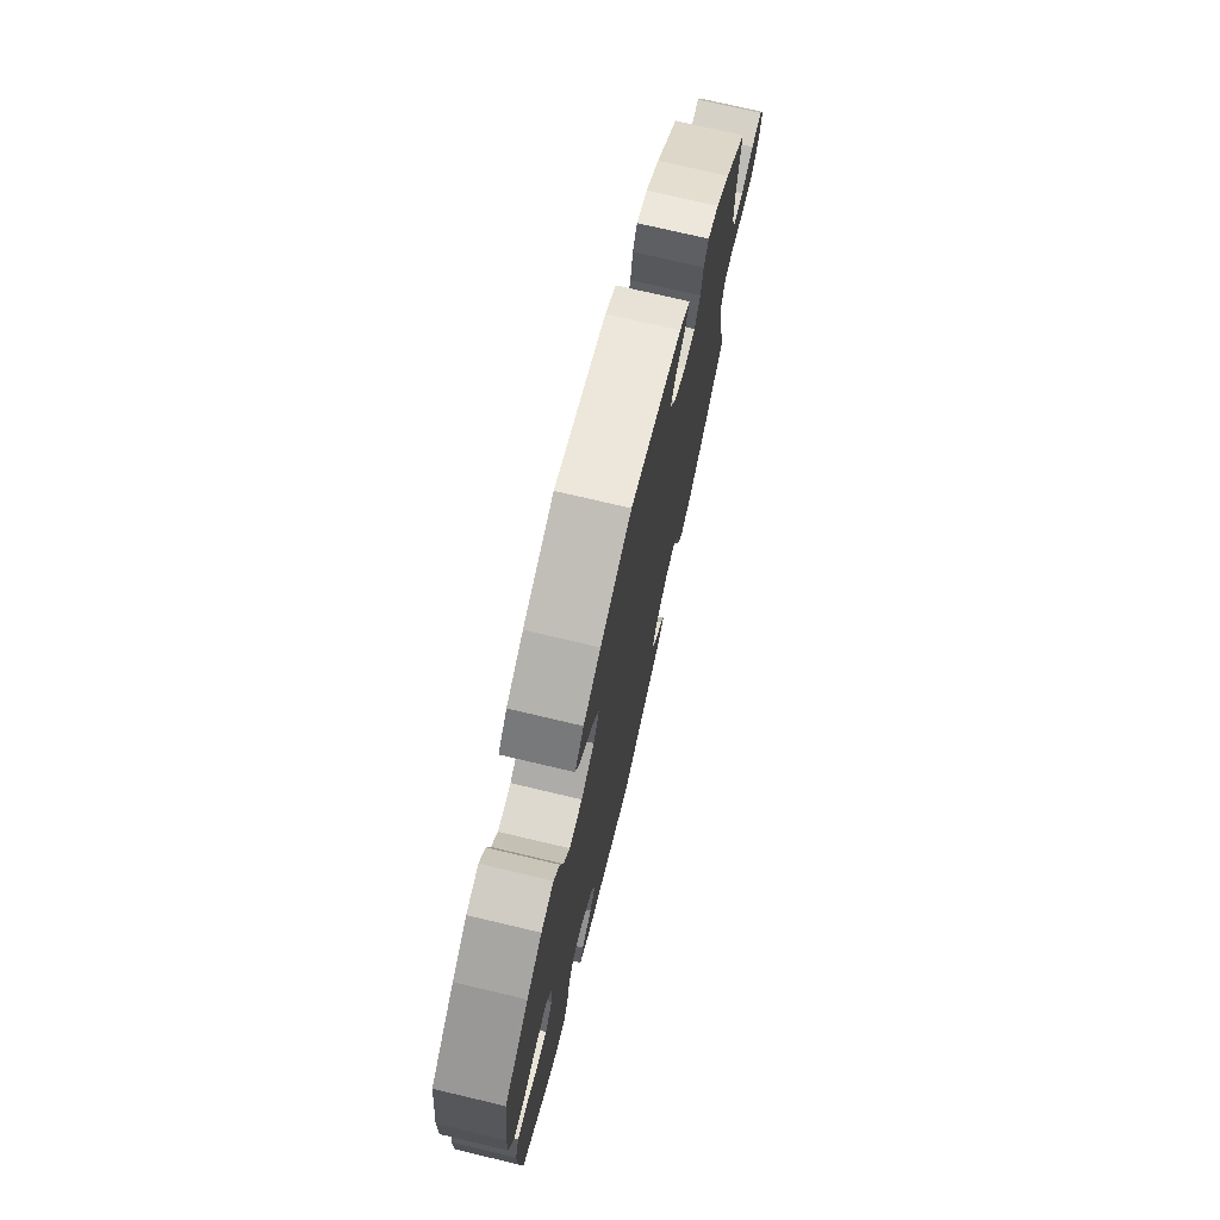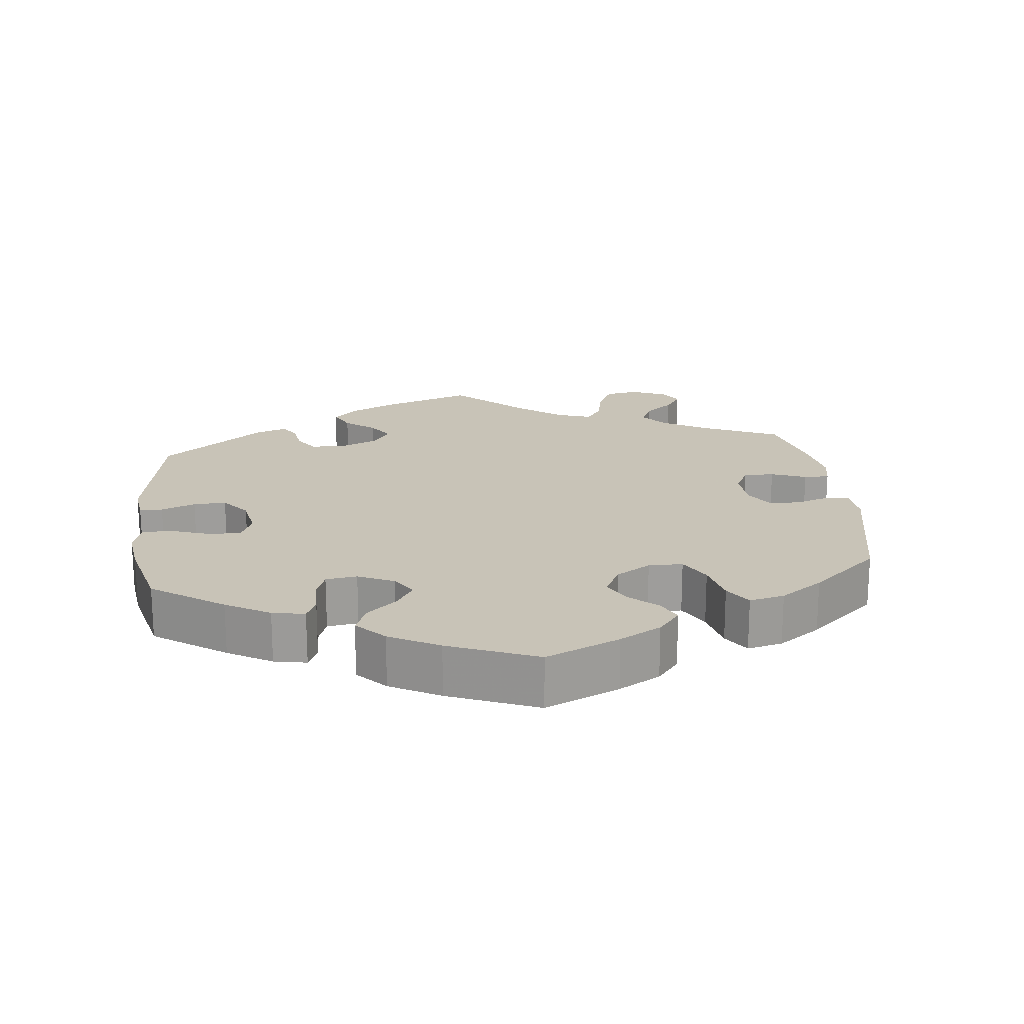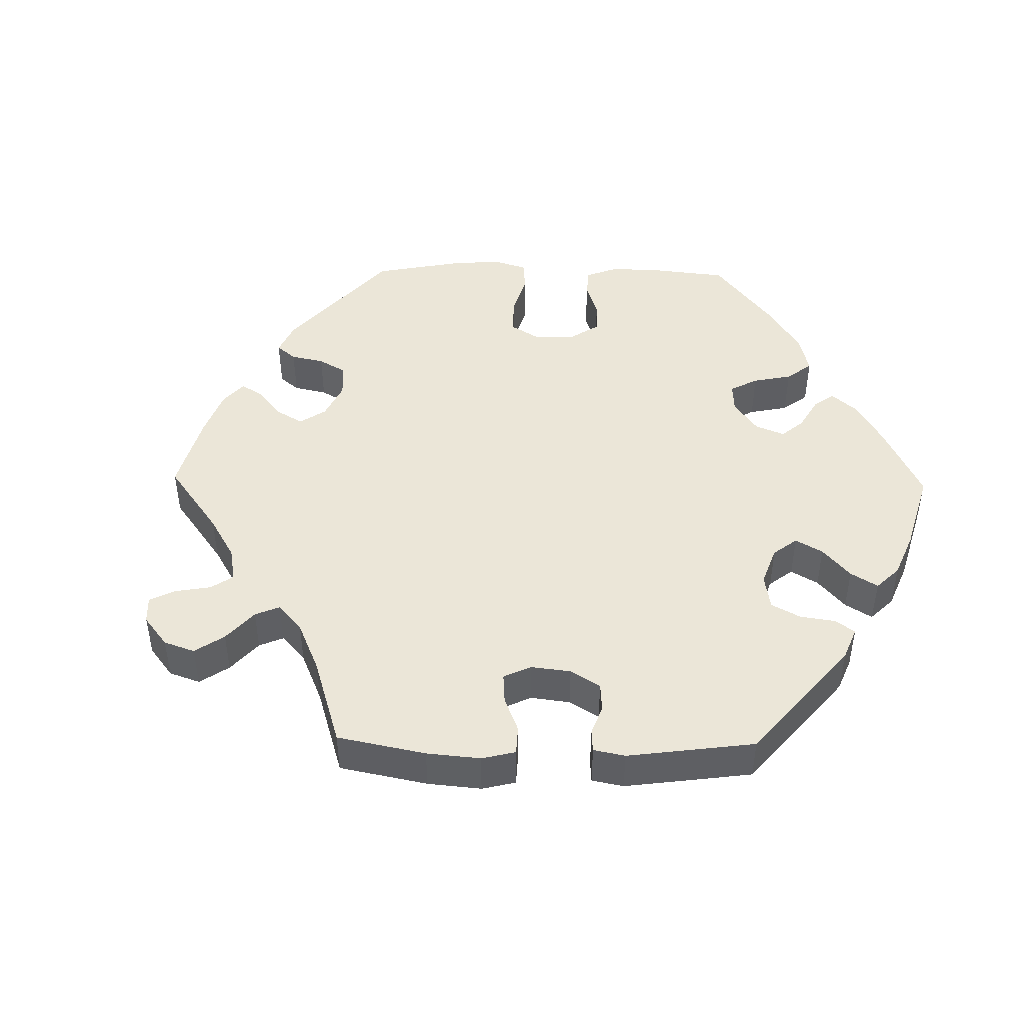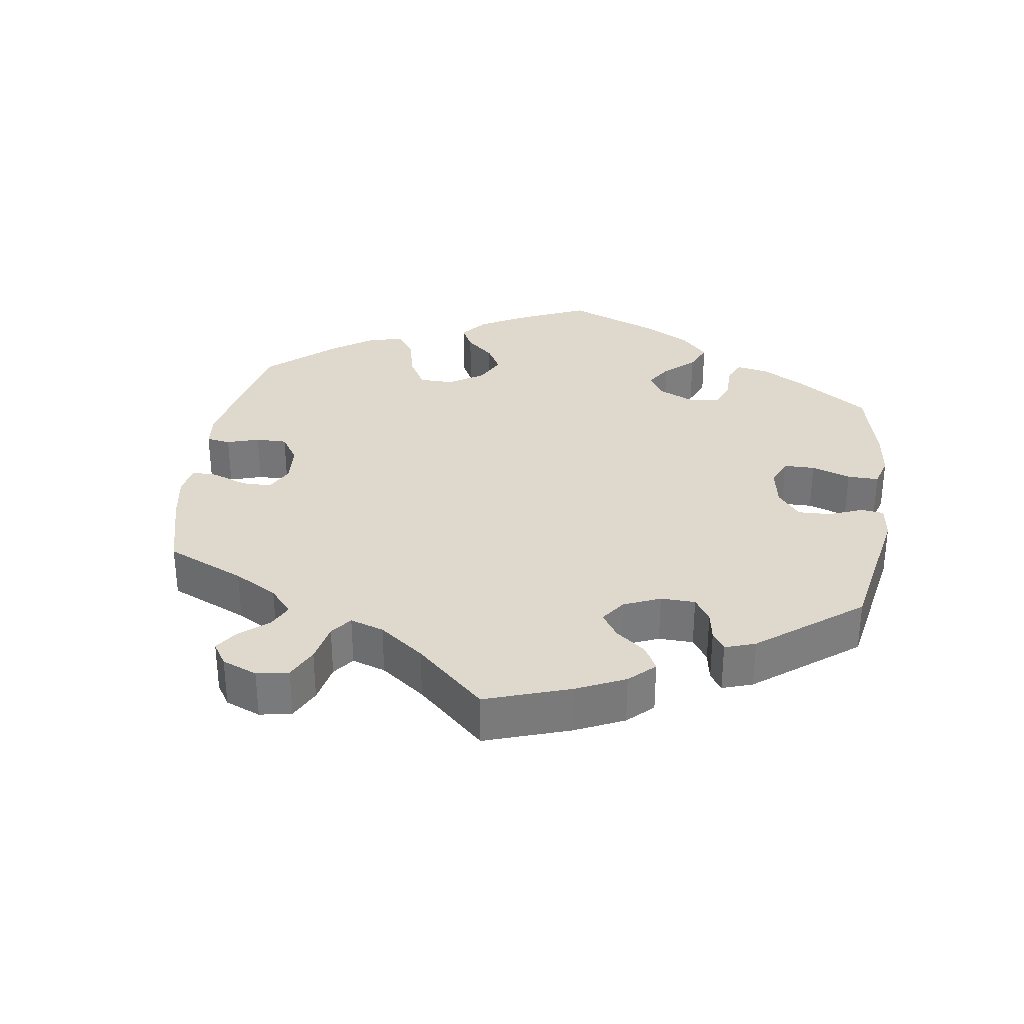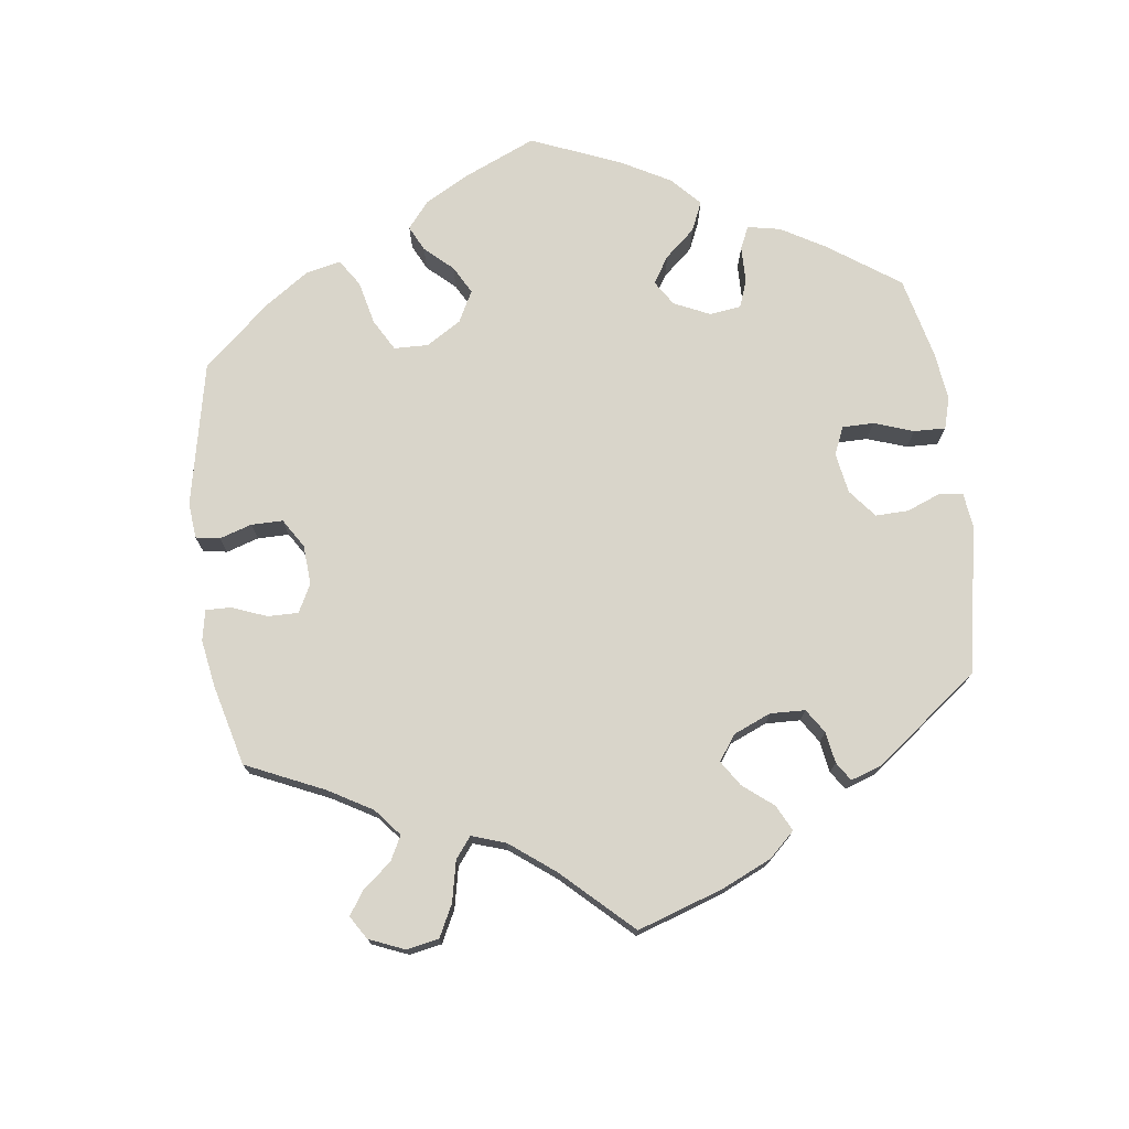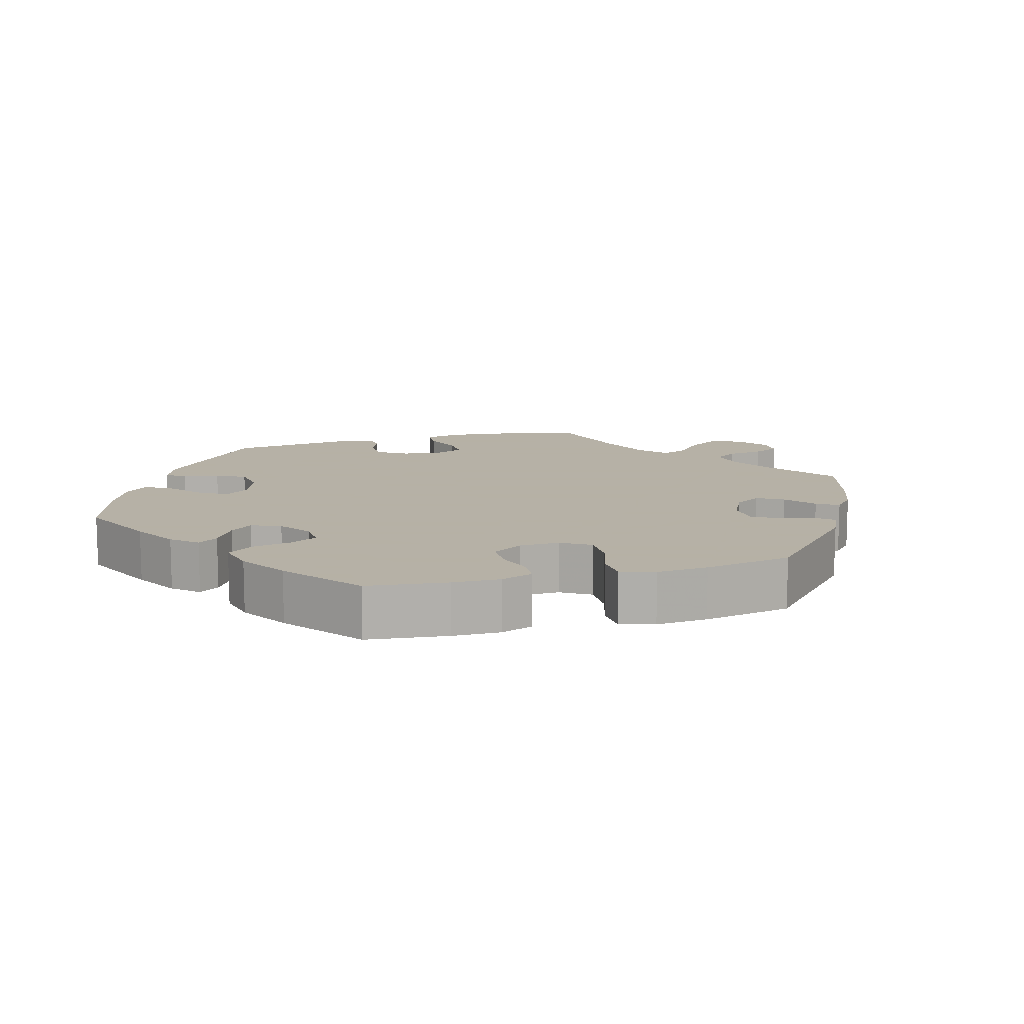
<metadata>
{"format":"obj","ext":"obj","renderer":"f3d","projection":"perspective","resolution":1024,"background":"white","views":[{"elev":74.1,"azim":-76.7,"up":"+Z"},{"elev":19.8,"azim":-66.6,"up":"+Y"},{"elev":46.3,"azim":151.0,"up":"+Y"},{"elev":32.2,"azim":128.1,"up":"+Y"},{"elev":74.7,"azim":112.7,"up":"+Y"},{"elev":12.1,"azim":-45.6,"up":"+Y"}]}
</metadata>
<code>
v -0.409 0.07 0.356
v -0.352 0.07 0.39
v -0.305 0.07 0.398
v -0.283 0.07 0.365
v -0.272 0.07 0.314
v -0.249 0.07 0.276
v -0.2 0.07 0.274
v -0.15 0.07 0.301
v -0.127 0.07 0.343
v -0.153 0.07 0.387
v -0.198 0.07 0.429
v -0.218 0.07 0.469
v -0.184 0.07 0.506
v -0.119 0.07 0.537
v -0.001 0.07 0.578
v 0.195 0.07 0.514
v 0.236 0.07 0.485
v 0.224 0.07 0.453
v 0.189 0.07 0.421
v 0.167 0.07 0.383
v 0.189 0.07 0.341
v 0.235 0.07 0.31
v 0.279 0.07 0.308
v 0.3 0.07 0.345
v 0.308 0.07 0.397
v 0.325 0.07 0.428
v 0.366 0.07 0.414
v 0.418 0.07 0.371
v 0.501 0.07 0.29
v 0.489 0.07 0.17
v 0.489 0.07 0.1
v 0.506 0.07 0.054
v 0.544 0.07 0.052
v 0.592 0.07 0.07
v 0.632 0.07 0.073
v 0.65 0.07 0.039
v 0.643 0.07 -0.014
v 0.613 0.07 -0.049
v 0.563 0.07 -0.046
v 0.508 0.07 -0.028
v 0.471 0.07 -0.033
v 0.461 0.07 -0.082
v 0.471 0.07 -0.16
v 0.501 0.07 -0.288
v 0.406 0.07 -0.372
v 0.344 0.07 -0.416
v 0.297 0.07 -0.43
v 0.275 0.07 -0.396
v 0.267 0.07 -0.343
v 0.248 0.07 -0.305
v 0.205 0.07 -0.309
v 0.16 0.07 -0.343
v 0.137 0.07 -0.386
v 0.155 0.07 -0.422
v 0.189 0.07 -0.45
v 0.203 0.07 -0.478
v 0.169 0.07 -0.508
v 0.001 0.07 -0.578
v -0.197 0.07 -0.508
v -0.236 0.07 -0.478
v -0.223 0.07 -0.448
v -0.183 0.07 -0.416
v -0.159 0.07 -0.377
v -0.177 0.07 -0.33
v -0.221 0.07 -0.293
v -0.263 0.07 -0.288
v -0.285 0.07 -0.326
v -0.296 0.07 -0.383
v -0.317 0.07 -0.422
v -0.361 0.07 -0.411
v -0.415 0.07 -0.37
v -0.5 0.07 -0.289
v -0.51 0.07 -0.168
v -0.51 0.07 -0.097
v -0.495 0.07 -0.053
v -0.461 0.07 -0.056
v -0.416 0.07 -0.081
v -0.376 0.07 -0.088
v -0.349 0.07 -0.053
v -0.344 0.07 0.002
v -0.363 0.07 0.039
v -0.407 0.07 0.037
v -0.46 0.07 0.019
v -0.504 0.07 0.024
v -0.52 0.07 0.077
v -0.518 0.07 0.156
v -0.5 0.07 0.289
v -0.409 0 0.356
v -0.352 0 0.39
v -0.305 0 0.398
v -0.283 0 0.365
v -0.272 0 0.314
v -0.249 0 0.276
v -0.2 0 0.274
v -0.15 0 0.301
v -0.127 0 0.343
v -0.153 0 0.387
v -0.198 0 0.429
v -0.218 0 0.469
v -0.184 0 0.506
v -0.119 0 0.537
v -0.001 0 0.578
v 0.195 0 0.514
v 0.236 0 0.485
v 0.224 0 0.453
v 0.189 0 0.421
v 0.167 0 0.383
v 0.189 0 0.341
v 0.235 0 0.31
v 0.279 0 0.308
v 0.3 0 0.345
v 0.308 0 0.397
v 0.325 0 0.428
v 0.366 0 0.414
v 0.418 0 0.371
v 0.501 0 0.29
v 0.489 0 0.17
v 0.489 0 0.1
v 0.506 0 0.054
v 0.544 0 0.052
v 0.592 0 0.07
v 0.632 0 0.073
v 0.65 0 0.039
v 0.643 0 -0.014
v 0.613 0 -0.049
v 0.563 0 -0.046
v 0.508 0 -0.028
v 0.471 0 -0.033
v 0.461 0 -0.082
v 0.471 0 -0.16
v 0.501 0 -0.288
v 0.406 0 -0.372
v 0.344 0 -0.416
v 0.297 0 -0.43
v 0.275 0 -0.396
v 0.267 0 -0.343
v 0.248 0 -0.305
v 0.205 0 -0.309
v 0.16 0 -0.343
v 0.137 0 -0.386
v 0.155 0 -0.422
v 0.189 0 -0.45
v 0.203 0 -0.478
v 0.169 0 -0.508
v 0.001 0 -0.578
v -0.197 0 -0.508
v -0.236 0 -0.478
v -0.223 0 -0.448
v -0.183 0 -0.416
v -0.159 0 -0.377
v -0.177 0 -0.33
v -0.221 0 -0.293
v -0.263 0 -0.288
v -0.285 0 -0.326
v -0.296 0 -0.383
v -0.317 0 -0.422
v -0.361 0 -0.411
v -0.415 0 -0.37
v -0.5 0 -0.289
v -0.51 0 -0.168
v -0.51 0 -0.097
v -0.495 0 -0.053
v -0.461 0 -0.056
v -0.416 0 -0.081
v -0.376 0 -0.088
v -0.349 0 -0.053
v -0.344 0 0.002
v -0.363 0 0.039
v -0.407 0 0.037
v -0.46 0 0.019
v -0.504 0 0.024
v -0.52 0 0.077
v -0.518 0 0.156
v -0.5 0 0.289
f 82 83 84 85
f 81 82 85 86
f 74 75 76 77
f 74 77 78
f 73 74 78
f 72 73 78
f 71 72 78 79
f 67 68 69 70
f 66 67 70 71
f 59 60 61 62
f 59 62 63
f 58 59 63
f 57 58 63 64
f 54 55 56 57
f 53 54 57 64
f 46 47 48 49
f 46 49 50
f 43 44 45 46
f 42 43 46 50
f 41 42 50 51
f 37 38 39 40
f 35 36 37 40
f 33 34 35 40
f 32 33 40 41
f 31 32 41 51
f 27 28 29 30
f 24 25 26 27
f 23 24 27 30
f 22 23 30 31
f 16 17 18 19
f 16 19 20
f 15 16 20
f 14 15 20 21
f 10 11 12 13
f 9 10 13 14
f 2 3 4 5
f 2 5 6
f 1 2 6
f 81 86 87 1
f 66 71 79
f 65 66 79 80
f 52 53 64 65
f 52 65 80
f 9 14 21 22
f 8 9 22 31
f 7 8 31 51
f 80 81 1 6
f 51 52 80
f 6 7 51 80
f 172 171 170 169
f 173 172 169 168
f 164 163 162 161
f 165 164 161
f 165 161 160
f 165 160 159
f 166 165 159 158
f 157 156 155 154
f 158 157 154 153
f 149 148 147 146
f 150 149 146
f 150 146 145
f 151 150 145 144
f 144 143 142 141
f 151 144 141 140
f 136 135 134 133
f 137 136 133
f 133 132 131 130
f 137 133 130 129
f 138 137 129 128
f 127 126 125 124
f 127 124 123 122
f 127 122 121 120
f 128 127 120 119
f 138 128 119 118
f 117 116 115 114
f 114 113 112 111
f 117 114 111 110
f 118 117 110 109
f 106 105 104 103
f 107 106 103
f 107 103 102
f 108 107 102 101
f 100 99 98 97
f 101 100 97 96
f 92 91 90 89
f 93 92 89
f 93 89 88
f 88 174 173 168
f 166 158 153
f 167 166 153 152
f 152 151 140 139
f 167 152 139
f 109 108 101 96
f 118 109 96 95
f 138 118 95 94
f 93 88 168 167
f 167 139 138
f 167 138 94 93
f 1 88 89 2
f 2 89 90 3
f 3 90 91 4
f 4 91 92 5
f 5 92 93 6
f 6 93 94 7
f 7 94 95 8
f 8 95 96 9
f 9 96 97 10
f 10 97 98 11
f 11 98 99 12
f 12 99 100 13
f 13 100 101 14
f 14 101 102 15
f 15 102 103 16
f 16 103 104 17
f 17 104 105 18
f 18 105 106 19
f 19 106 107 20
f 20 107 108 21
f 21 108 109 22
f 22 109 110 23
f 23 110 111 24
f 24 111 112 25
f 25 112 113 26
f 26 113 114 27
f 27 114 115 28
f 28 115 116 29
f 29 116 117 30
f 30 117 118 31
f 31 118 119 32
f 32 119 120 33
f 33 120 121 34
f 34 121 122 35
f 35 122 123 36
f 36 123 124 37
f 37 124 125 38
f 38 125 126 39
f 39 126 127 40
f 40 127 128 41
f 41 128 129 42
f 42 129 130 43
f 43 130 131 44
f 44 131 132 45
f 45 132 133 46
f 46 133 134 47
f 47 134 135 48
f 48 135 136 49
f 49 136 137 50
f 50 137 138 51
f 51 138 139 52
f 52 139 140 53
f 53 140 141 54
f 54 141 142 55
f 55 142 143 56
f 56 143 144 57
f 57 144 145 58
f 58 145 146 59
f 59 146 147 60
f 60 147 148 61
f 61 148 149 62
f 62 149 150 63
f 63 150 151 64
f 64 151 152 65
f 65 152 153 66
f 66 153 154 67
f 67 154 155 68
f 68 155 156 69
f 69 156 157 70
f 70 157 158 71
f 71 158 159 72
f 72 159 160 73
f 73 160 161 74
f 74 161 162 75
f 75 162 163 76
f 76 163 164 77
f 77 164 165 78
f 78 165 166 79
f 79 166 167 80
f 80 167 168 81
f 81 168 169 82
f 82 169 170 83
f 83 170 171 84
f 84 171 172 85
f 85 172 173 86
f 86 173 174 87
f 87 174 88 1

</code>
